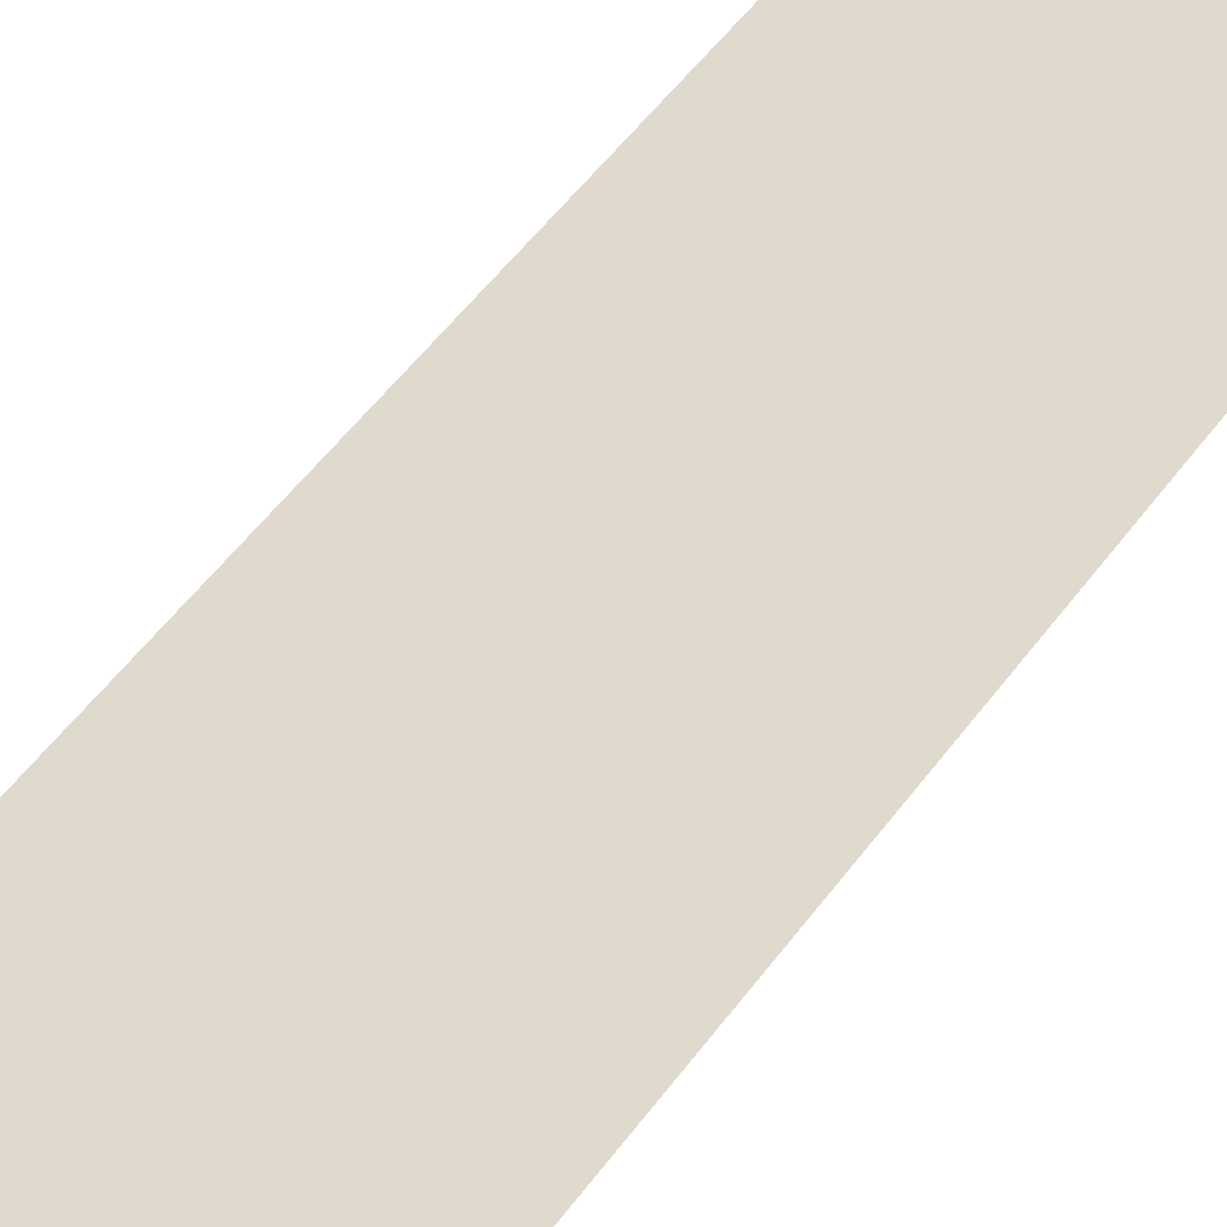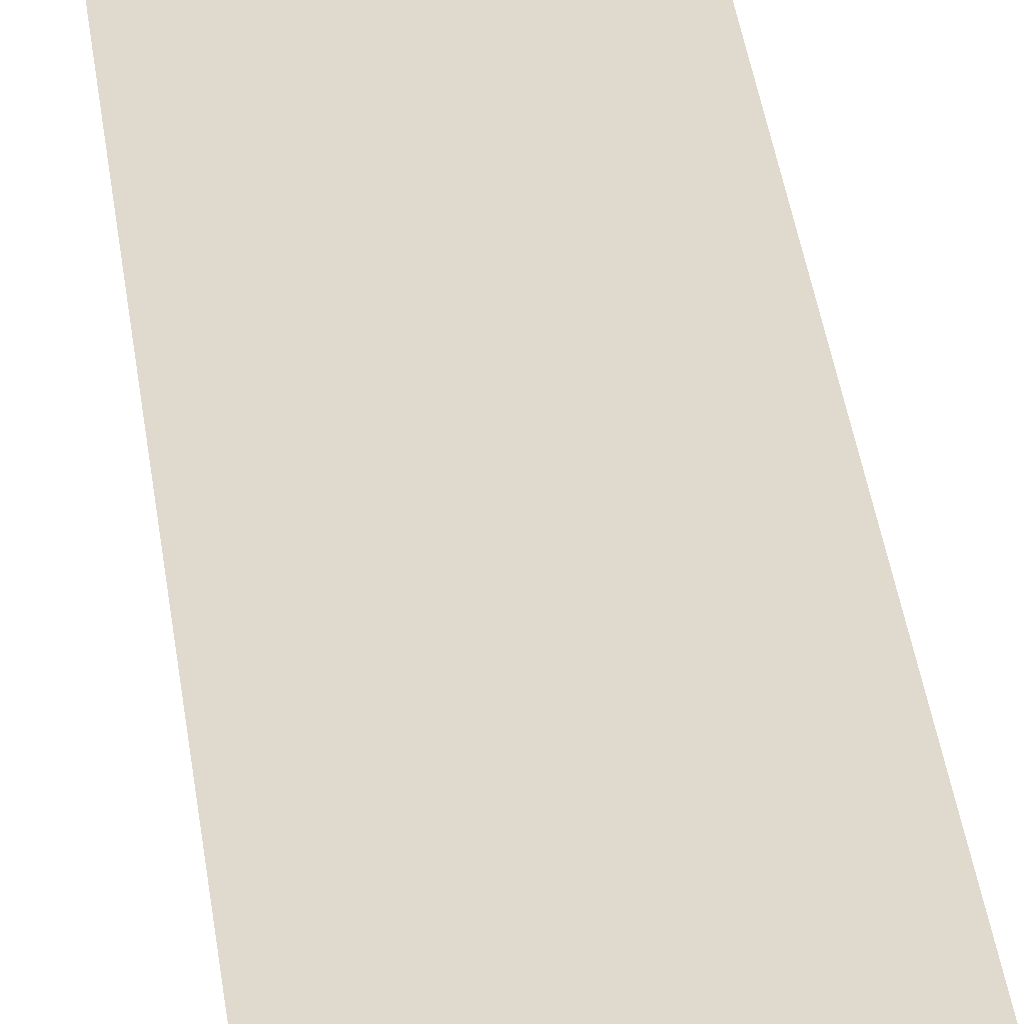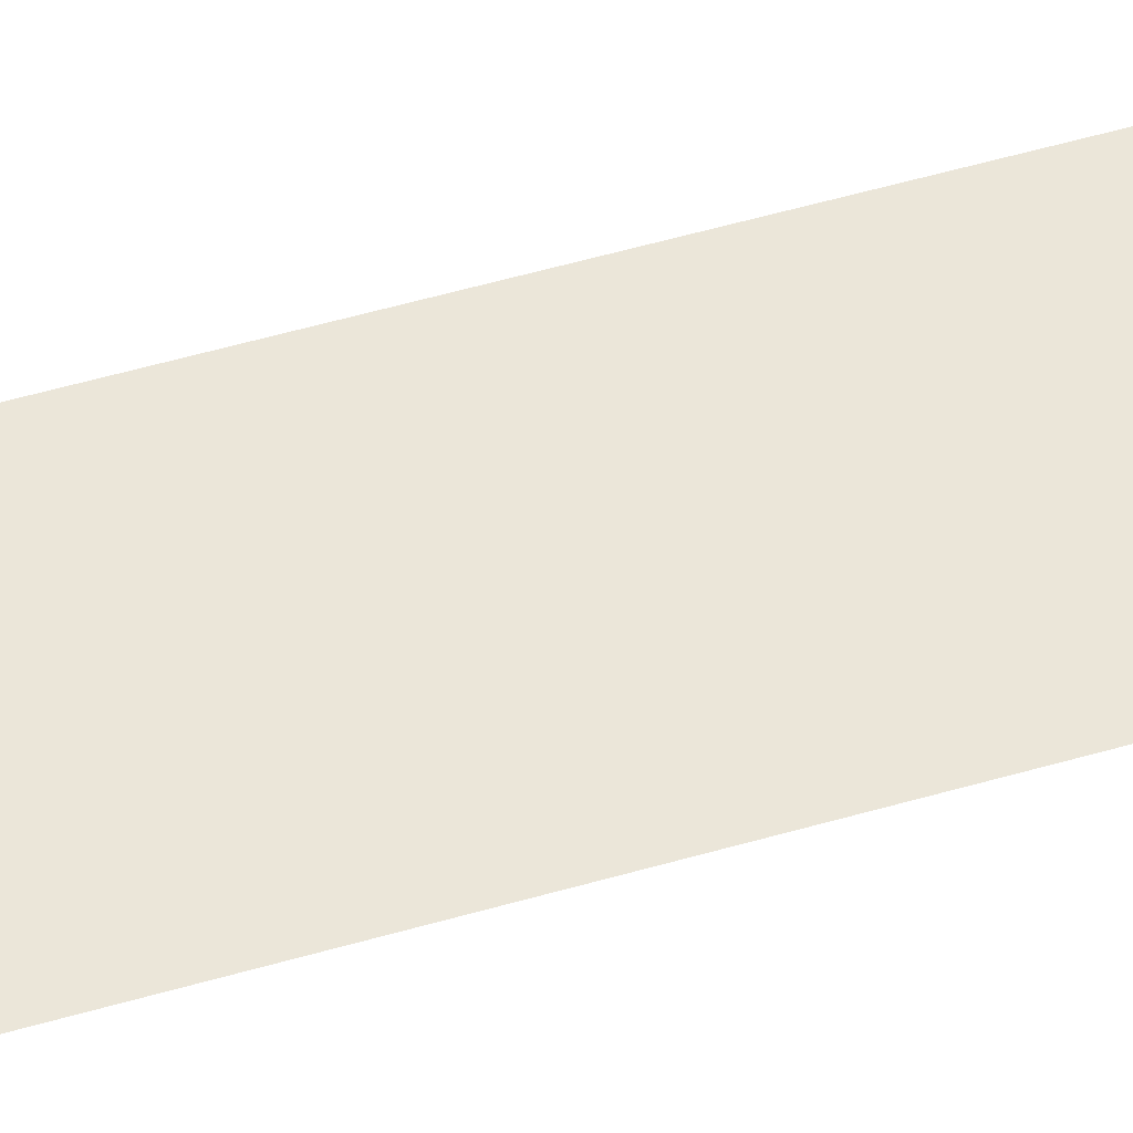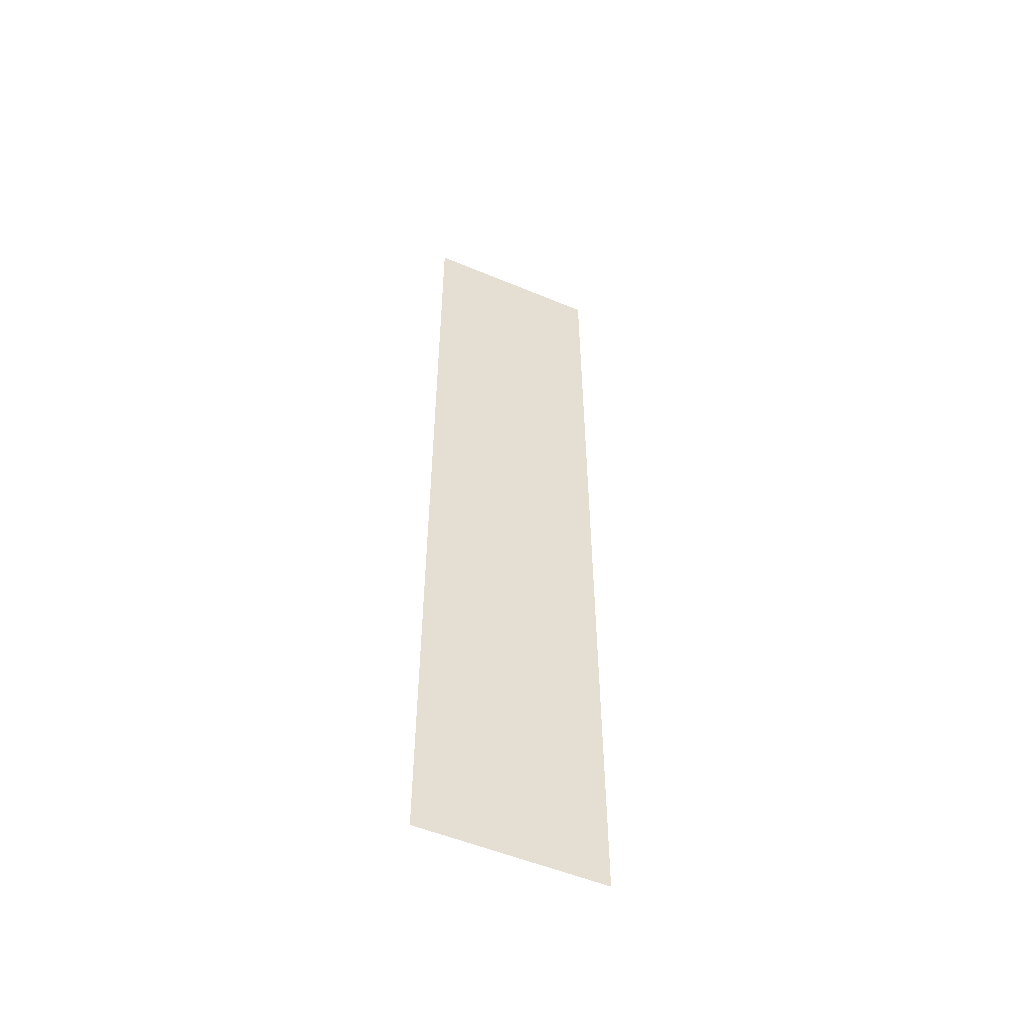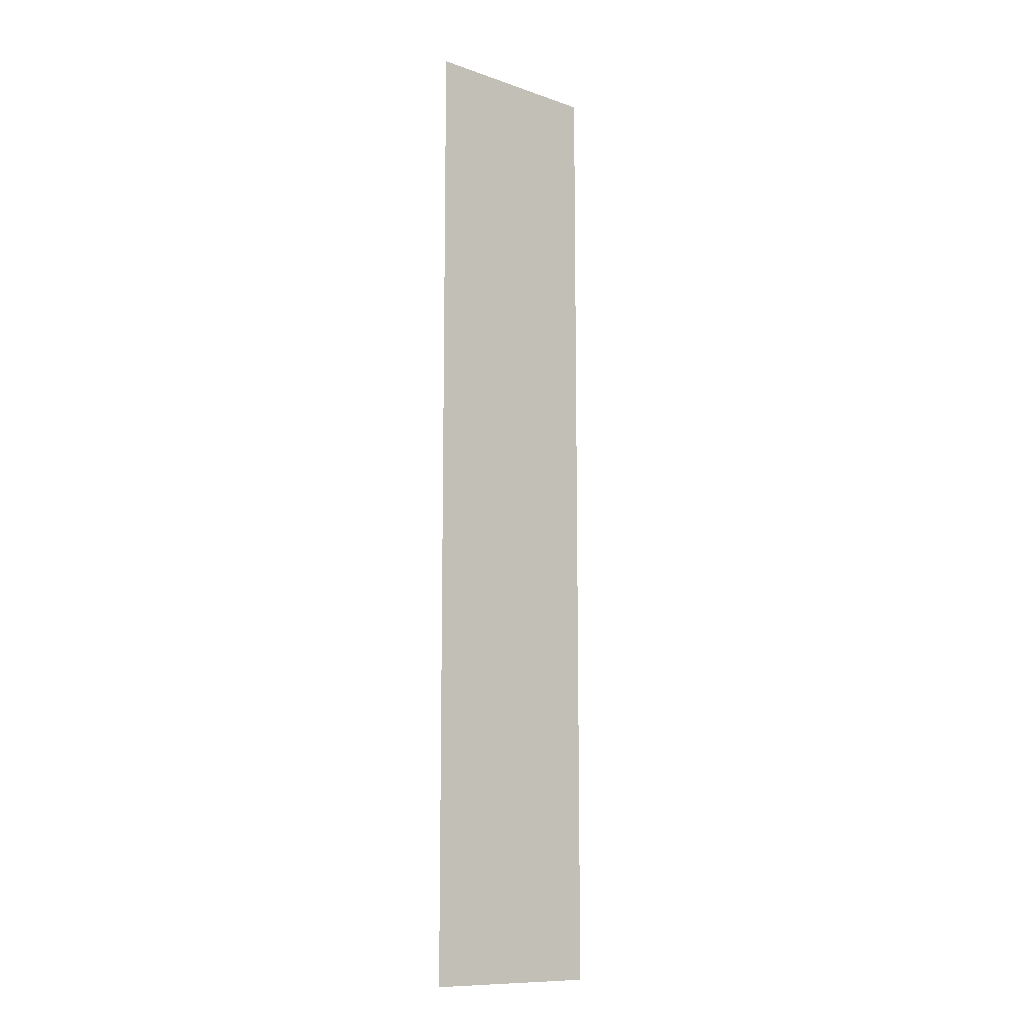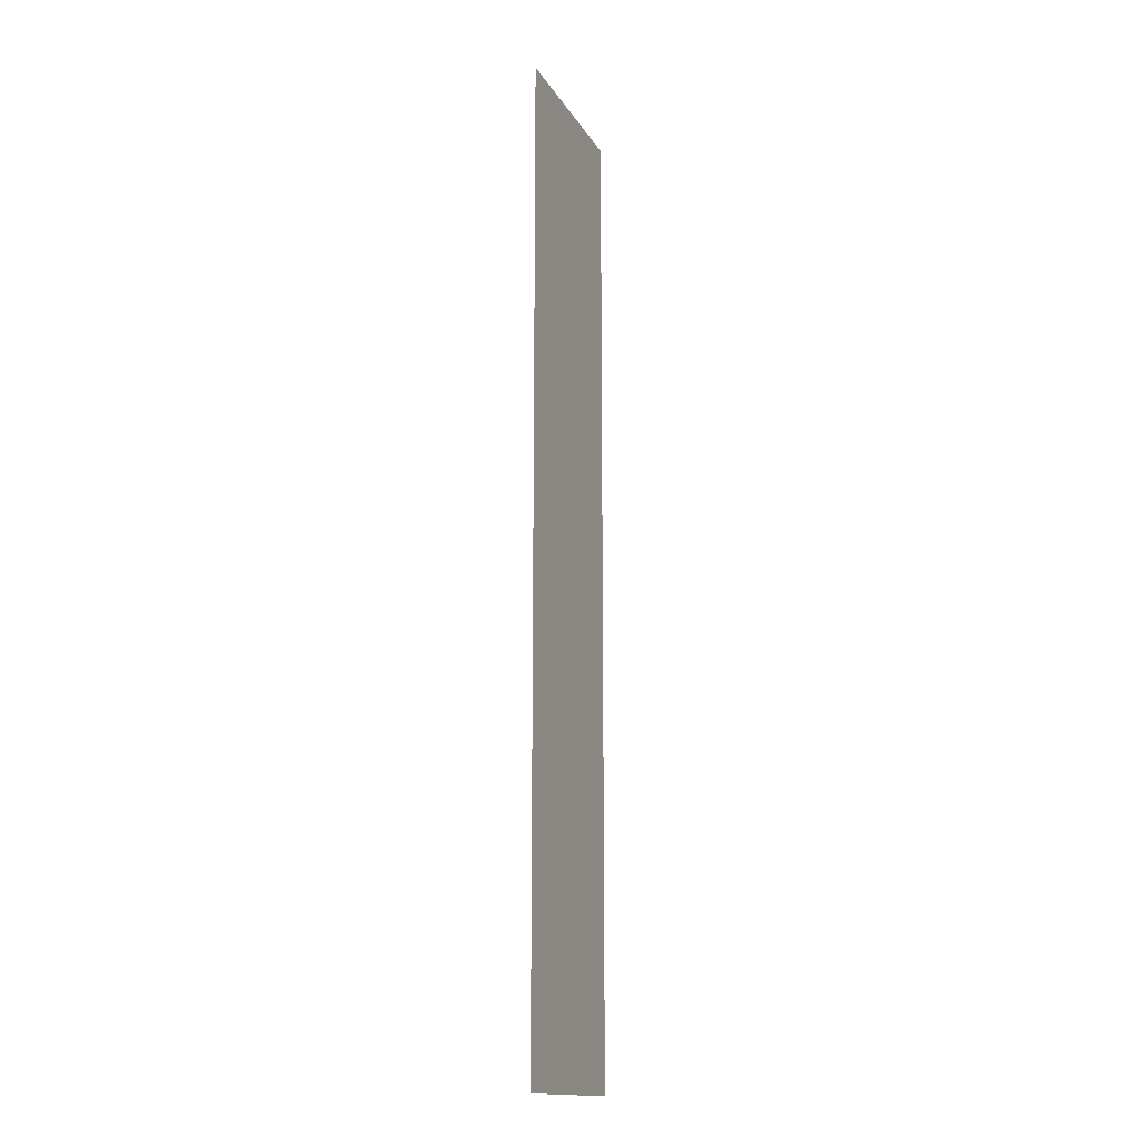
<metadata>
{"format":"obj","ext":"obj","renderer":"f3d","projection":"perspective","resolution":1024,"background":"white","views":[{"elev":39.7,"azim":29.6,"up":"+Y"},{"elev":35.6,"azim":-6.9,"up":"+Y"},{"elev":57.5,"azim":73.5,"up":"+Y"},{"elev":-53.1,"azim":-16.6,"up":"+Z"},{"elev":-11.2,"azim":147.3,"up":"+Z"},{"elev":-15.5,"azim":118.3,"up":"+Z"}]}
</metadata>
<code>
o 3dw.83ab18386e87bf4efef598dabc93c115/Model/Group1/Group2/mesh1/mesh1-geometry/material_2/component_2#mesh1-geometry
v -0.5467 0.2286 0.0763
v -0.5662 0.2261 -0.02585
v -0.5662 0.2261 0.0763
v -0.5662 0.2261 0.0763
v -0.5662 0.2261 -0.02585
v -0.5467 0.2286 0.0763
v -0.5662 0.2261 -0.02585
v -0.5467 0.2286 0.0763
v -0.5467 0.2286 -0.02585
v -0.5467 0.2286 -0.02585
v -0.5467 0.2286 0.0763
v -0.5662 0.2261 -0.02585
f 1 2 3
f 4 5 6
f 7 8 9
f 10 11 12

</code>
